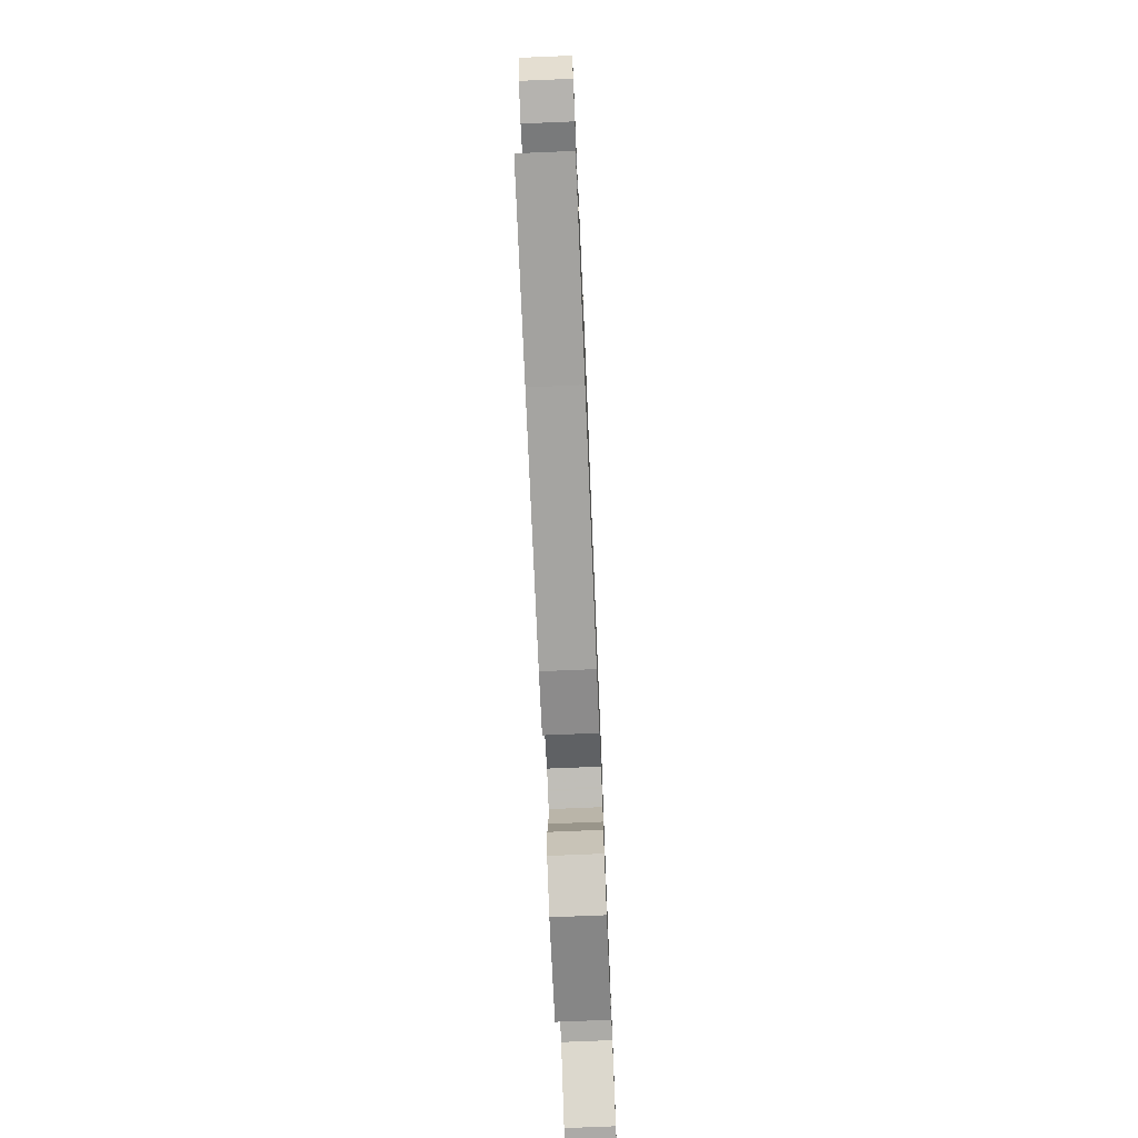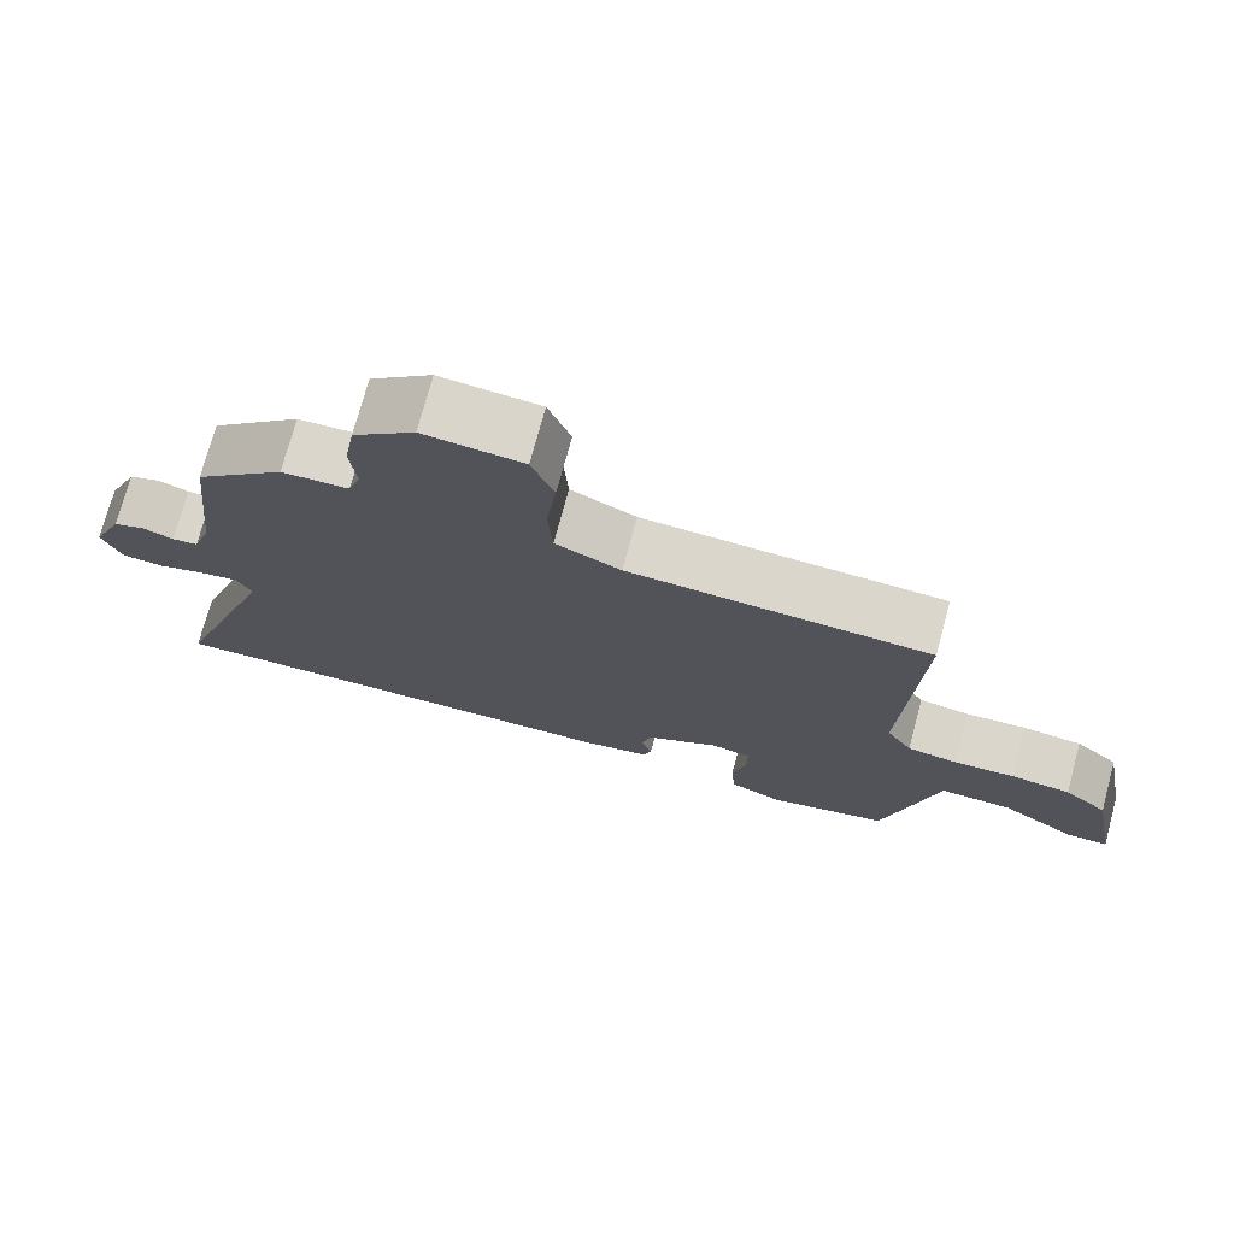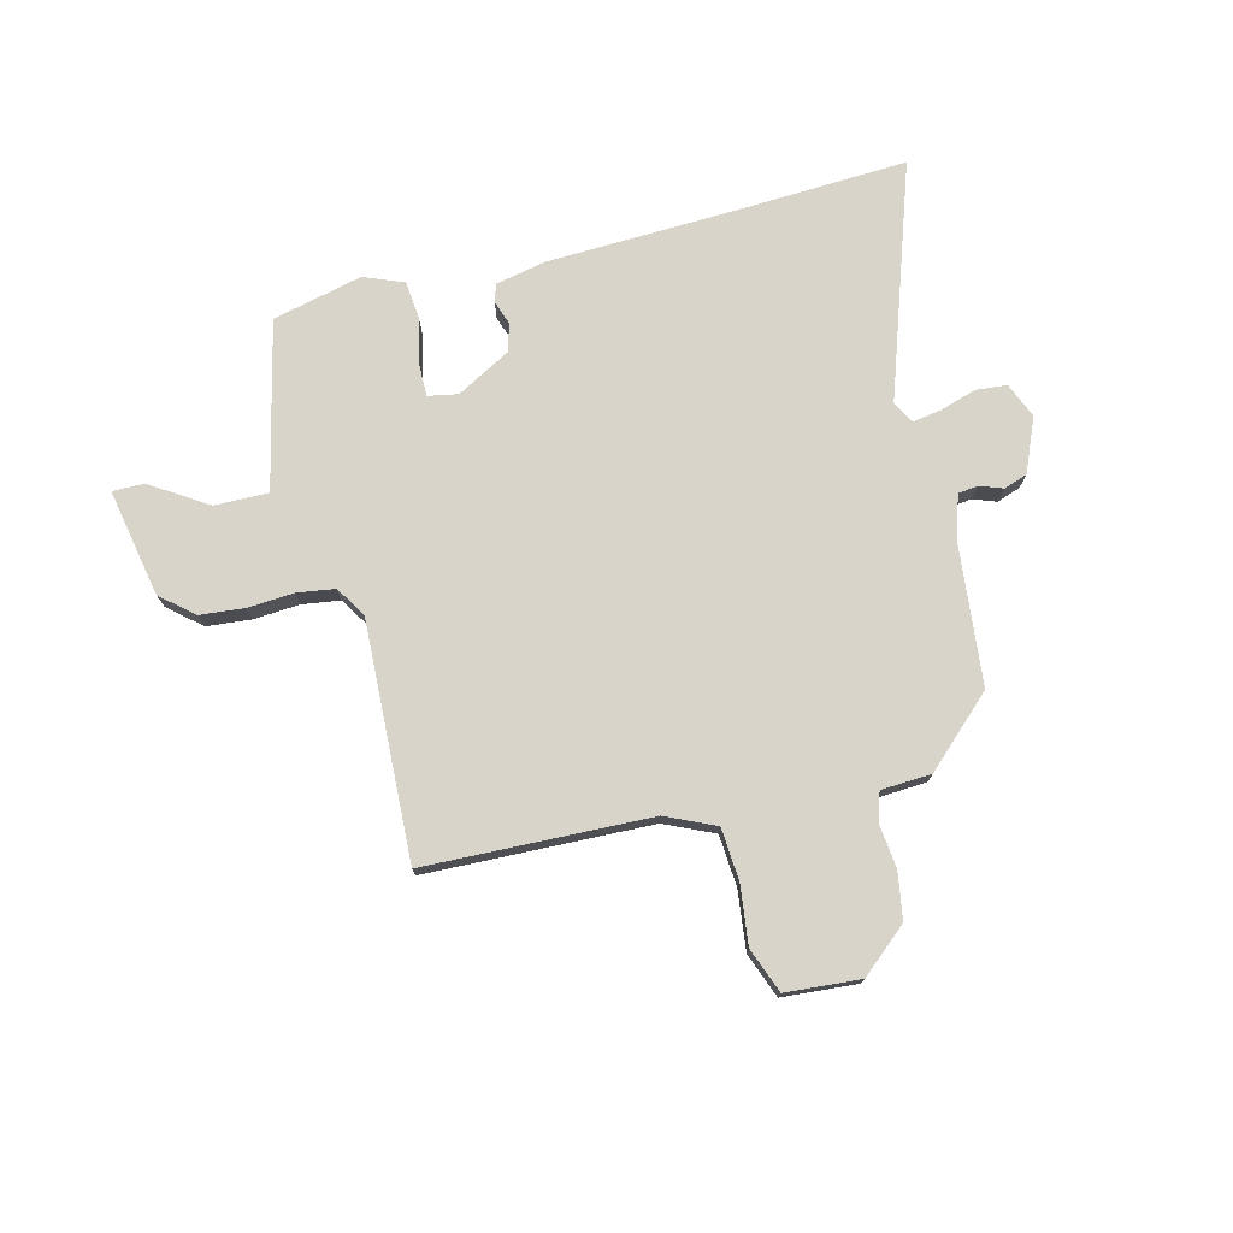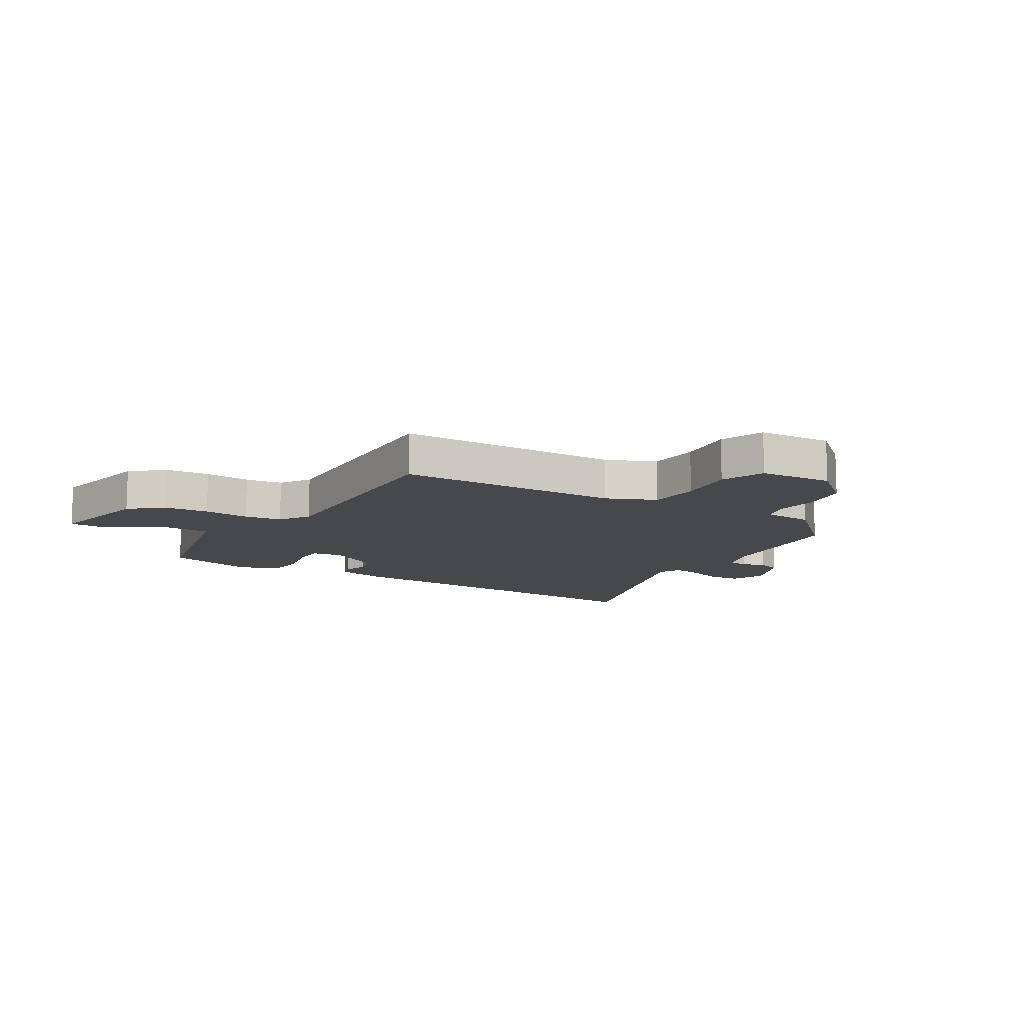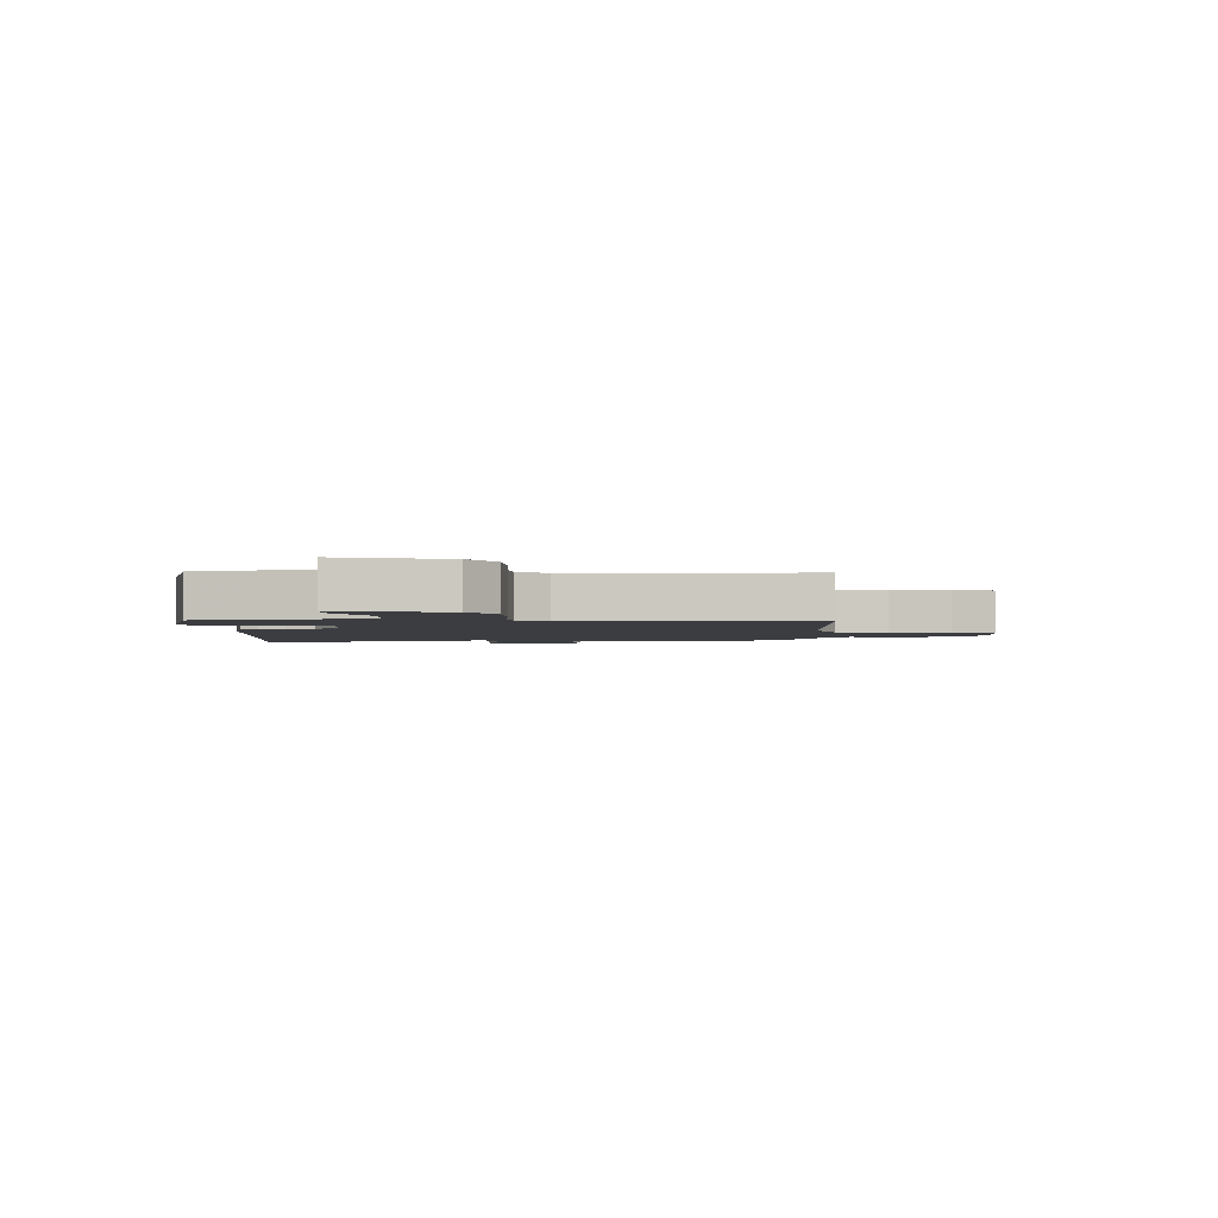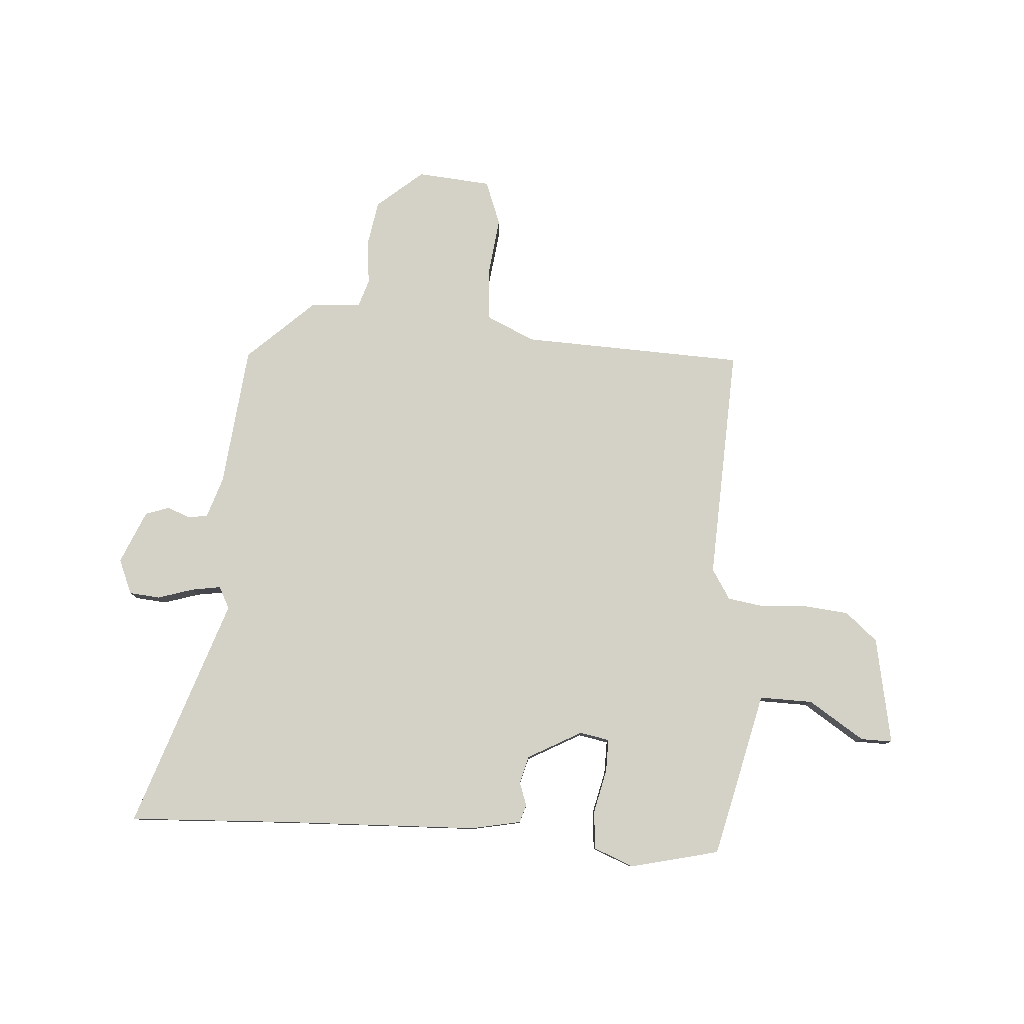
<metadata>
{"format":"obj","ext":"obj","renderer":"f3d","projection":"perspective","resolution":1024,"background":"white","views":[{"elev":-75.0,"azim":92.4,"up":"+Z"},{"elev":73.9,"azim":-164.9,"up":"+Z"},{"elev":75.2,"azim":-14.5,"up":"+Y"},{"elev":-11.6,"azim":-32.4,"up":"+Y"},{"elev":-2.5,"azim":-91.2,"up":"+Y"},{"elev":79.8,"azim":-176.3,"up":"+Y"}]}
</metadata>
<code>
v 0.59 0.07 -0.504
v 0.317 0.07 -0.492
v -0.034 0.07 -0.481
v -0.121 0.07 -0.464
v -0.131 0.07 -0.433
v -0.117 0.07 -0.392
v -0.13 0.07 -0.344
v -0.224 0.07 -0.293
v -0.276 0.07 -0.303
v -0.275 0.07 -0.36
v -0.257 0.07 -0.437
v -0.263 0.07 -0.503
v -0.332 0.07 -0.531
v -0.487 0.07 -0.495
v -0.512 0.07 -0.392
v -0.556 0.07 -0.206
v -0.649 0.07 -0.208
v -0.746 0.07 -0.271
v -0.801 0.07 -0.272
v -0.766 0.07 -0.085
v -0.71 0.07 -0.037
v -0.633 0.07 -0.029
v -0.553 0.07 -0.034
v -0.488 0.07 -0.024
v -0.455 0.07 0.029
v -0.475 0.07 0.439
v -0.085 0.07 0.455
v 0 0.07 0.494
v 0.006 0.07 0.584
v -0.007 0.07 0.686
v 0.022 0.07 0.763
v 0.151 0.07 0.774
v 0.231 0.07 0.707
v 0.245 0.07 0.626
v 0.237 0.07 0.55
v 0.253 0.07 0.501
v 0.34 0.07 0.497
v 0.457 0.07 0.389
v 0.484 0.07 0.142
v 0.508 0.07 0.07
v 0.542 0.07 0.066
v 0.582 0.07 0.081
v 0.623 0.07 0.067
v 0.663 0.07 -0.025
v 0.638 0.07 -0.086
v 0.584 0.07 -0.091
v 0.522 0.07 -0.072
v 0.471 0.07 -0.064
v 0.451 0.07 -0.102
v 0.59 0 -0.504
v 0.317 0 -0.492
v -0.034 0 -0.481
v -0.121 0 -0.464
v -0.131 0 -0.433
v -0.117 0 -0.392
v -0.13 0 -0.344
v -0.224 0 -0.293
v -0.276 0 -0.303
v -0.275 0 -0.36
v -0.257 0 -0.437
v -0.263 0 -0.503
v -0.332 0 -0.531
v -0.487 0 -0.495
v -0.512 0 -0.392
v -0.556 0 -0.206
v -0.649 0 -0.208
v -0.746 0 -0.271
v -0.801 0 -0.272
v -0.766 0 -0.085
v -0.71 0 -0.037
v -0.633 0 -0.029
v -0.553 0 -0.034
v -0.488 0 -0.024
v -0.455 0 0.029
v -0.475 0 0.439
v -0.085 0 0.455
v 0 0 0.494
v 0.006 0 0.584
v -0.007 0 0.686
v 0.022 0 0.763
v 0.151 0 0.774
v 0.231 0 0.707
v 0.245 0 0.626
v 0.237 0 0.55
v 0.253 0 0.501
v 0.34 0 0.497
v 0.457 0 0.389
v 0.484 0 0.142
v 0.508 0 0.07
v 0.542 0 0.066
v 0.582 0 0.081
v 0.623 0 0.067
v 0.663 0 -0.025
v 0.638 0 -0.086
v 0.584 0 -0.091
v 0.522 0 -0.072
v 0.471 0 -0.064
v 0.451 0 -0.102
f 44 45 46 47
f 44 47 48
f 41 42 43 44
f 40 41 44 48
f 39 40 48 49
f 36 37 38 39
f 32 33 34 35
f 32 35 36
f 29 30 31 32
f 28 29 32 36
f 27 28 36 39
f 25 26 27 39
f 20 21 22 23
f 20 23 24
f 17 18 19 20
f 16 17 20 24
f 10 11 12 13
f 9 10 13 14
f 3 4 5 6
f 2 3 6 7
f 49 1 2 7
f 39 49 7 8
f 25 39 8 9
f 15 16 24 25
f 9 14 15 25
f 96 95 94 93
f 97 96 93
f 93 92 91 90
f 97 93 90 89
f 98 97 89 88
f 88 87 86 85
f 84 83 82 81
f 85 84 81
f 81 80 79 78
f 85 81 78 77
f 88 85 77 76
f 88 76 75 74
f 72 71 70 69
f 73 72 69
f 69 68 67 66
f 73 69 66 65
f 62 61 60 59
f 63 62 59 58
f 55 54 53 52
f 56 55 52 51
f 56 51 50 98
f 57 56 98 88
f 58 57 88 74
f 74 73 65 64
f 74 64 63 58
f 1 50 51 2
f 2 51 52 3
f 3 52 53 4
f 4 53 54 5
f 5 54 55 6
f 6 55 56 7
f 7 56 57 8
f 8 57 58 9
f 9 58 59 10
f 10 59 60 11
f 11 60 61 12
f 12 61 62 13
f 13 62 63 14
f 14 63 64 15
f 15 64 65 16
f 16 65 66 17
f 17 66 67 18
f 18 67 68 19
f 19 68 69 20
f 20 69 70 21
f 21 70 71 22
f 22 71 72 23
f 23 72 73 24
f 24 73 74 25
f 25 74 75 26
f 26 75 76 27
f 27 76 77 28
f 28 77 78 29
f 29 78 79 30
f 30 79 80 31
f 31 80 81 32
f 32 81 82 33
f 33 82 83 34
f 34 83 84 35
f 35 84 85 36
f 36 85 86 37
f 37 86 87 38
f 38 87 88 39
f 39 88 89 40
f 40 89 90 41
f 41 90 91 42
f 42 91 92 43
f 43 92 93 44
f 44 93 94 45
f 45 94 95 46
f 46 95 96 47
f 47 96 97 48
f 48 97 98 49
f 49 98 50 1

</code>
